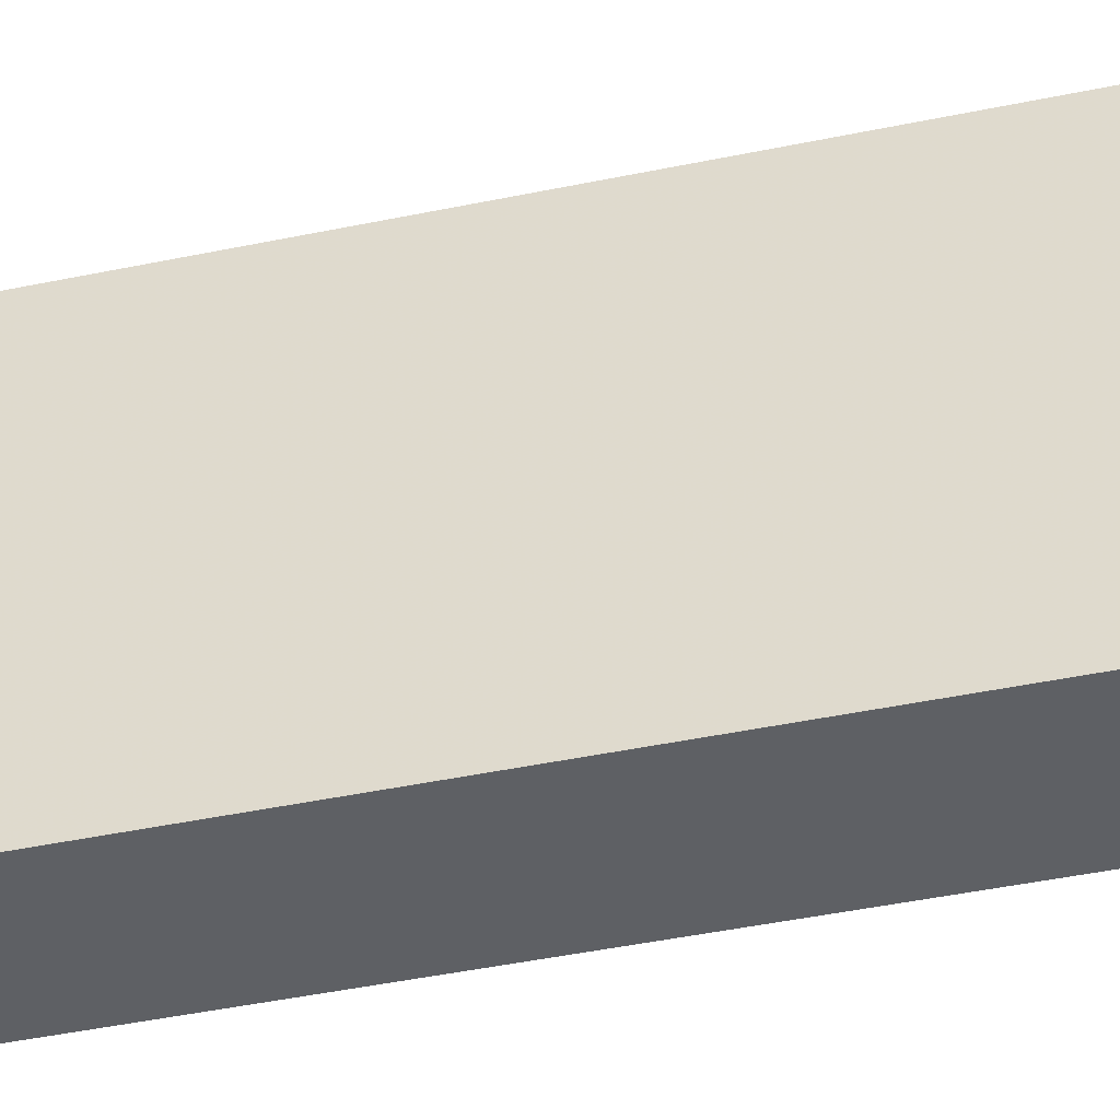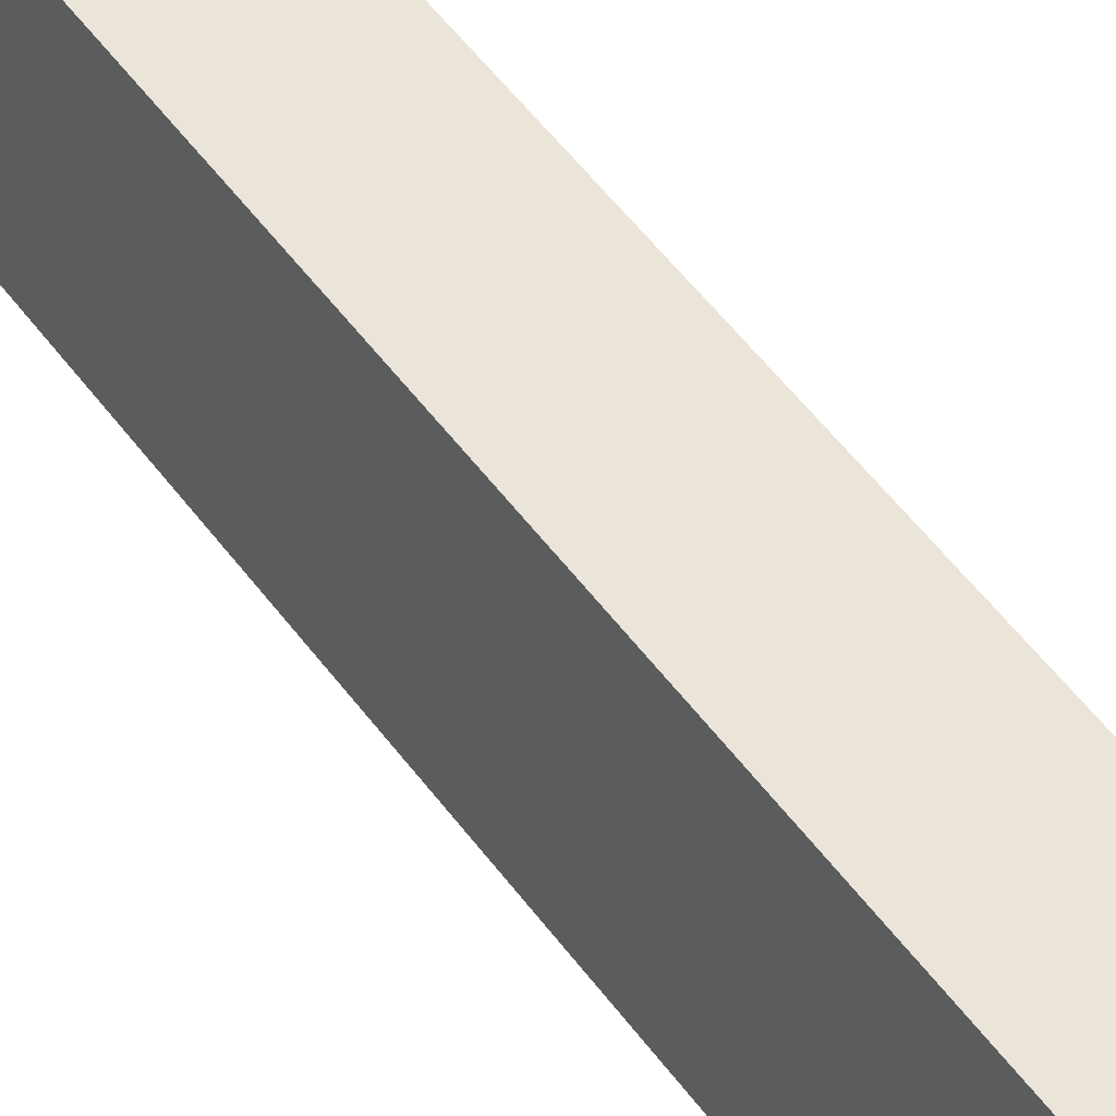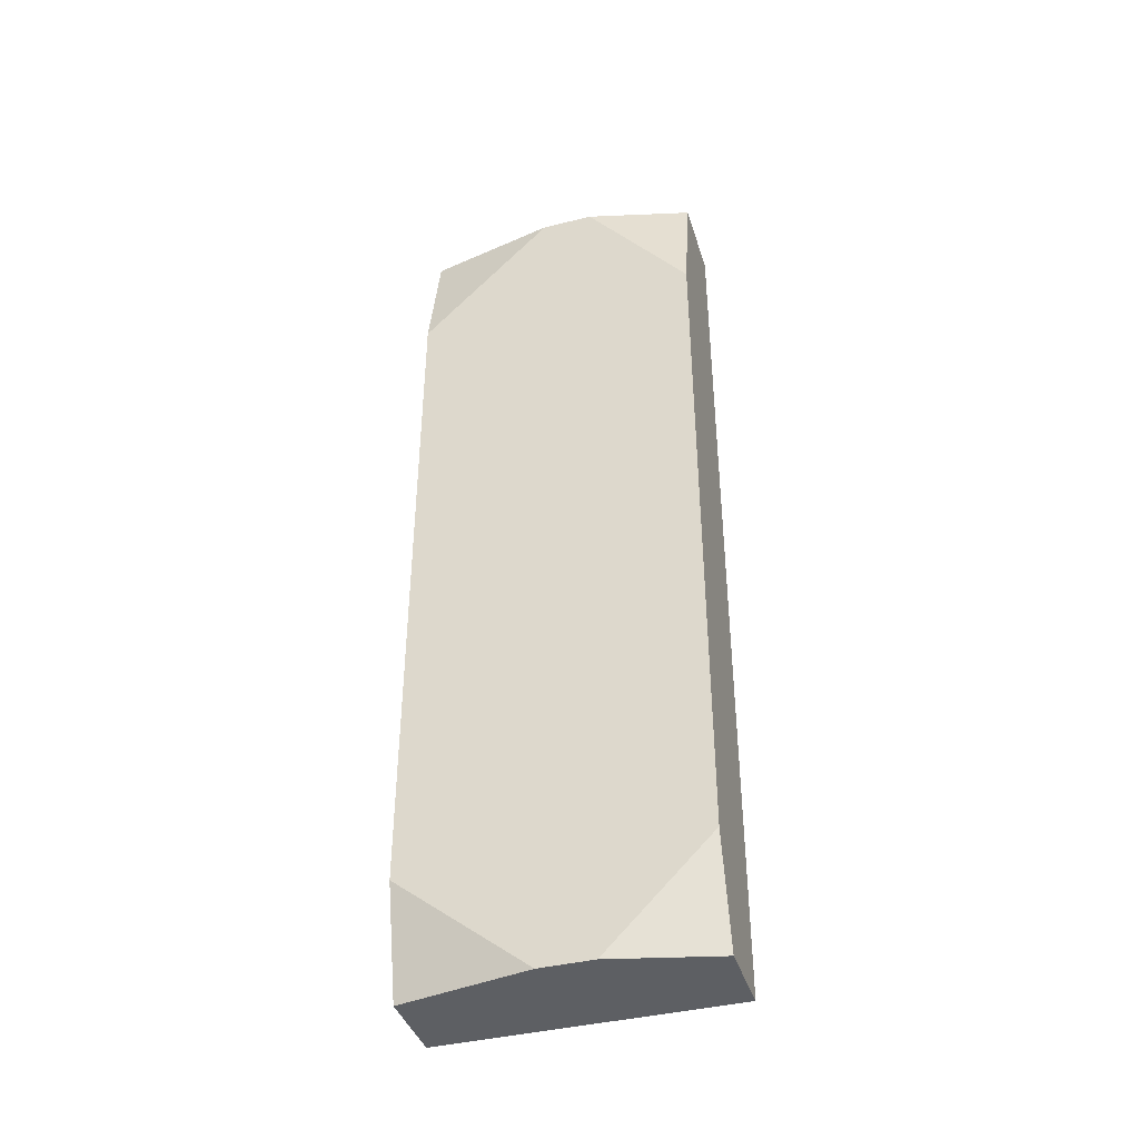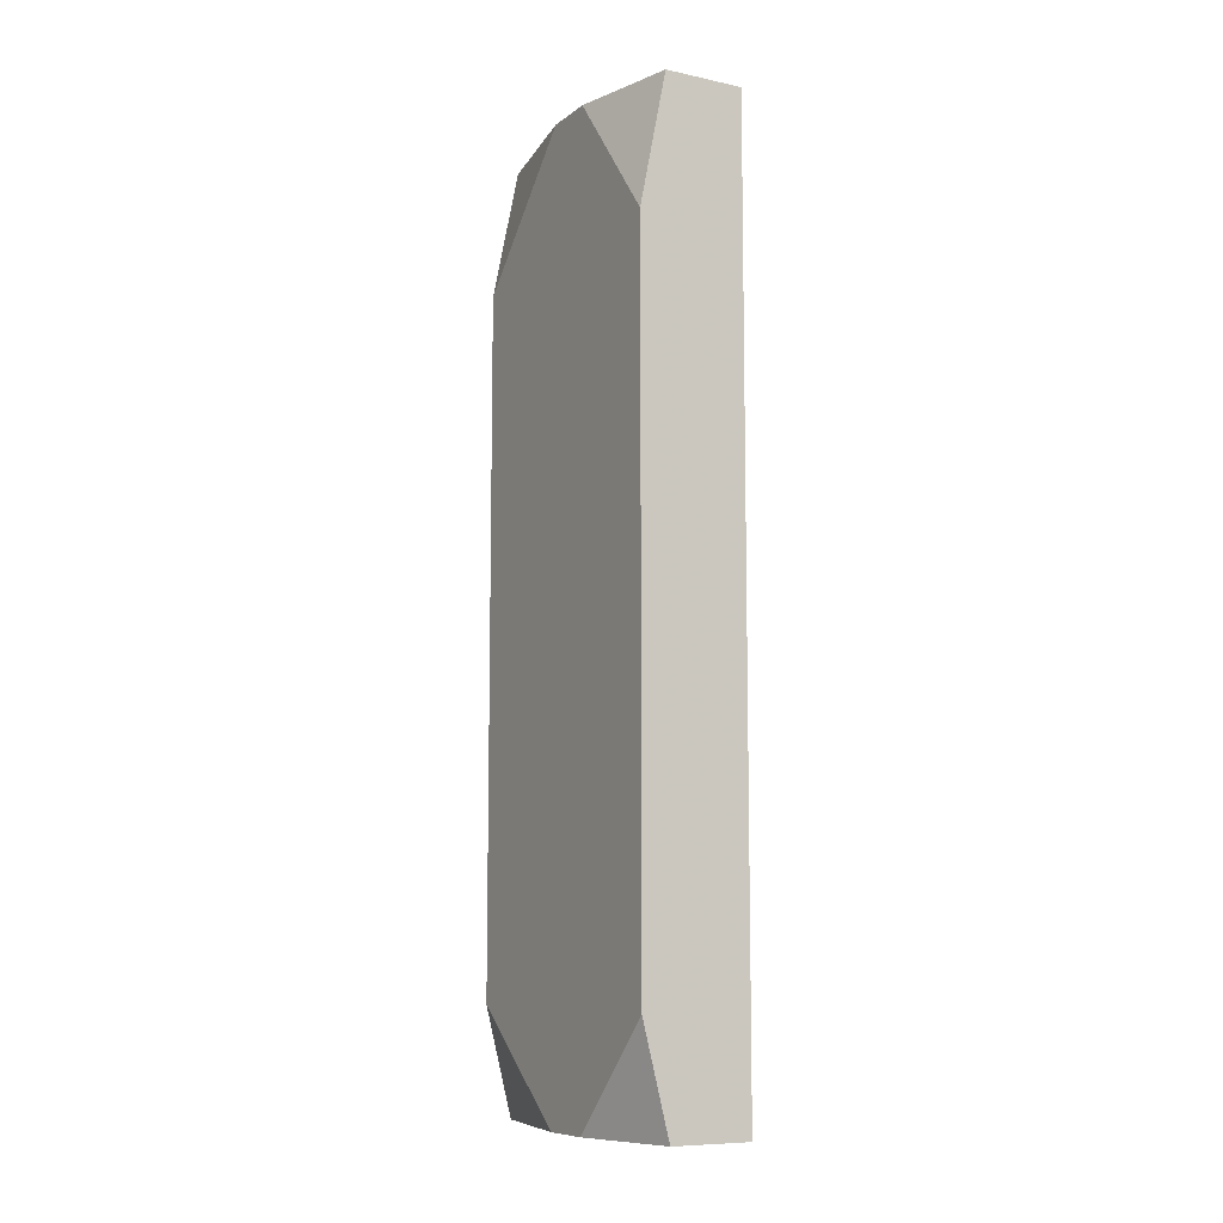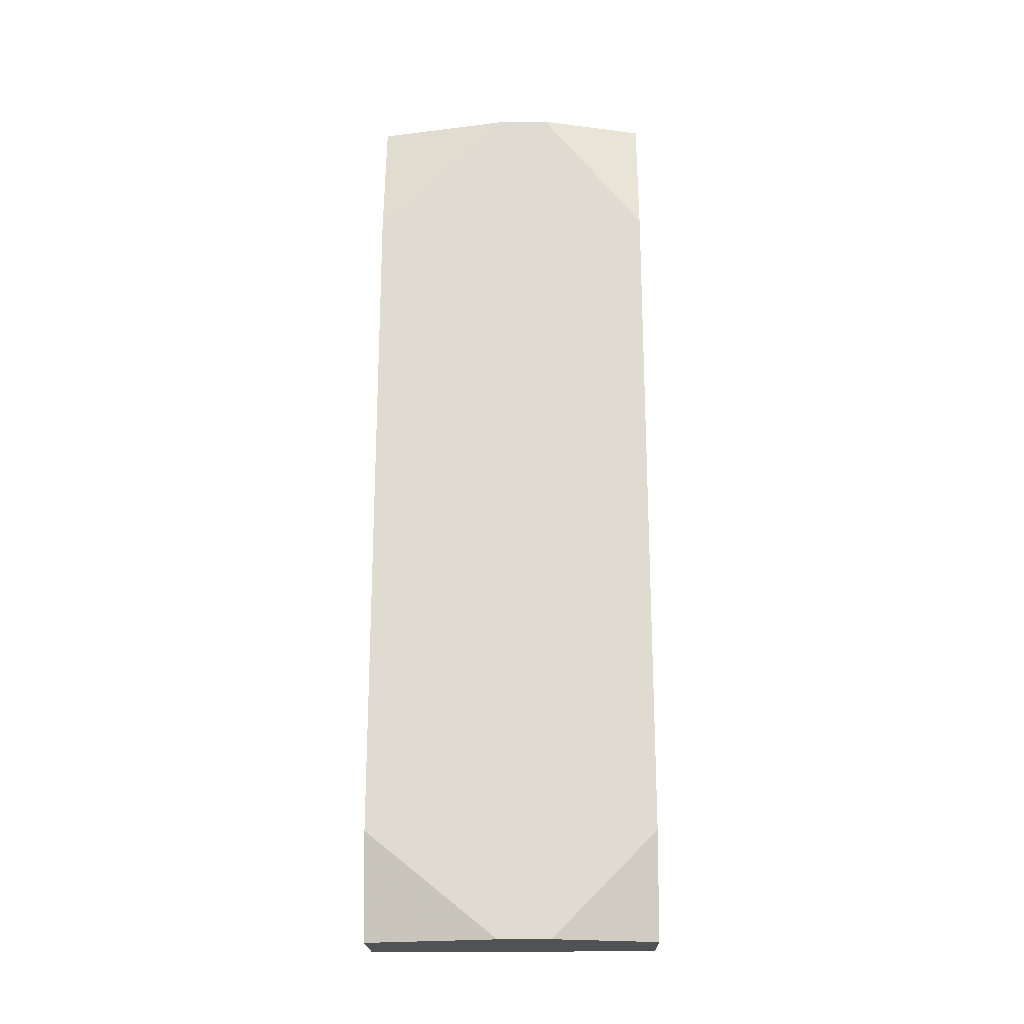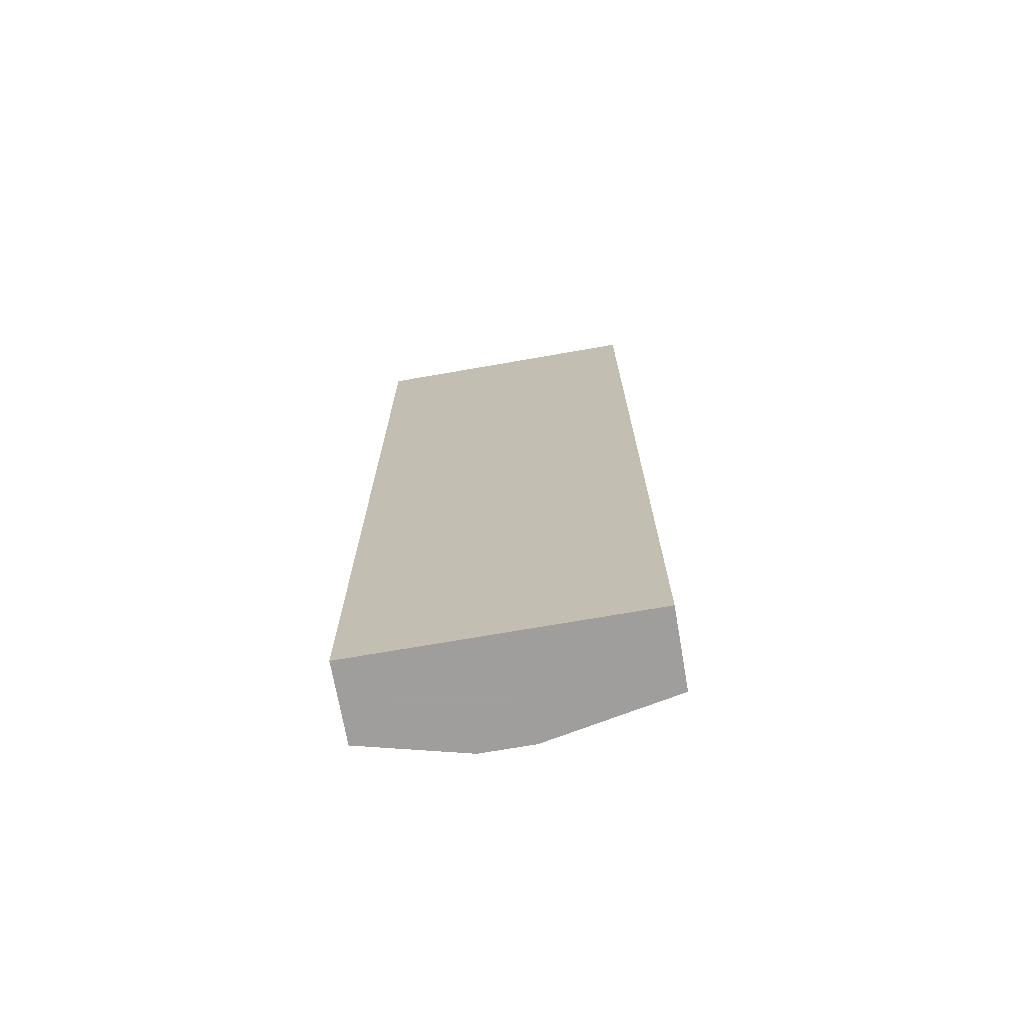
<metadata>
{"format":"obj","ext":"obj","renderer":"f3d","projection":"perspective","resolution":1024,"background":"white","views":[{"elev":-42.8,"azim":-75.9,"up":"+Y"},{"elev":58.9,"azim":-37.3,"up":"+Y"},{"elev":-40.3,"azim":107.0,"up":"+Z"},{"elev":-9.0,"azim":150.8,"up":"+Z"},{"elev":-20.6,"azim":91.3,"up":"+Z"},{"elev":-71.1,"azim":-80.1,"up":"+Z"}]}
</metadata>
<code>
v -0.01039 0.01362 -0.01338
v -0.01039 0.01362 0.02948
v -0.01039 0.000153 -0.01338
v -0.01039 0.000153 0.02948
v -0.006714 0.01362 -0.01338
v -0.006714 0.01362 0.02948
v -0.006714 0.000153 -0.01338
v -0.006714 0.000153 0.02948
v -0.00549 0.008725 -0.01338
v -0.00549 0.008725 0.02948
v -0.00549 0.01362 0.02335
v -0.00549 0.01362 -0.008475
v -0.00549 0.006276 -0.01338
v -0.00549 0.006276 0.02948
v -0.00549 0.000153 0.02335
v -0.00549 0.000153 -0.008475
f 7 9 13
f 1 3 4
f 4 3 16
f 1 4 2
f 4 10 2
f 10 16 12
f 1 2 12
f 16 10 15
f 4 16 15
f 10 12 11
f 12 2 11
f 3 1 9
f 12 16 9
f 10 4 8
f 4 15 8
f 16 3 7
f 3 9 7
f 2 10 6
f 10 11 6
f 11 2 6
f 1 12 5
f 9 1 5
f 12 9 5
f 15 10 14
f 10 8 14
f 8 15 14
f 9 16 13
f 16 7 13

</code>
